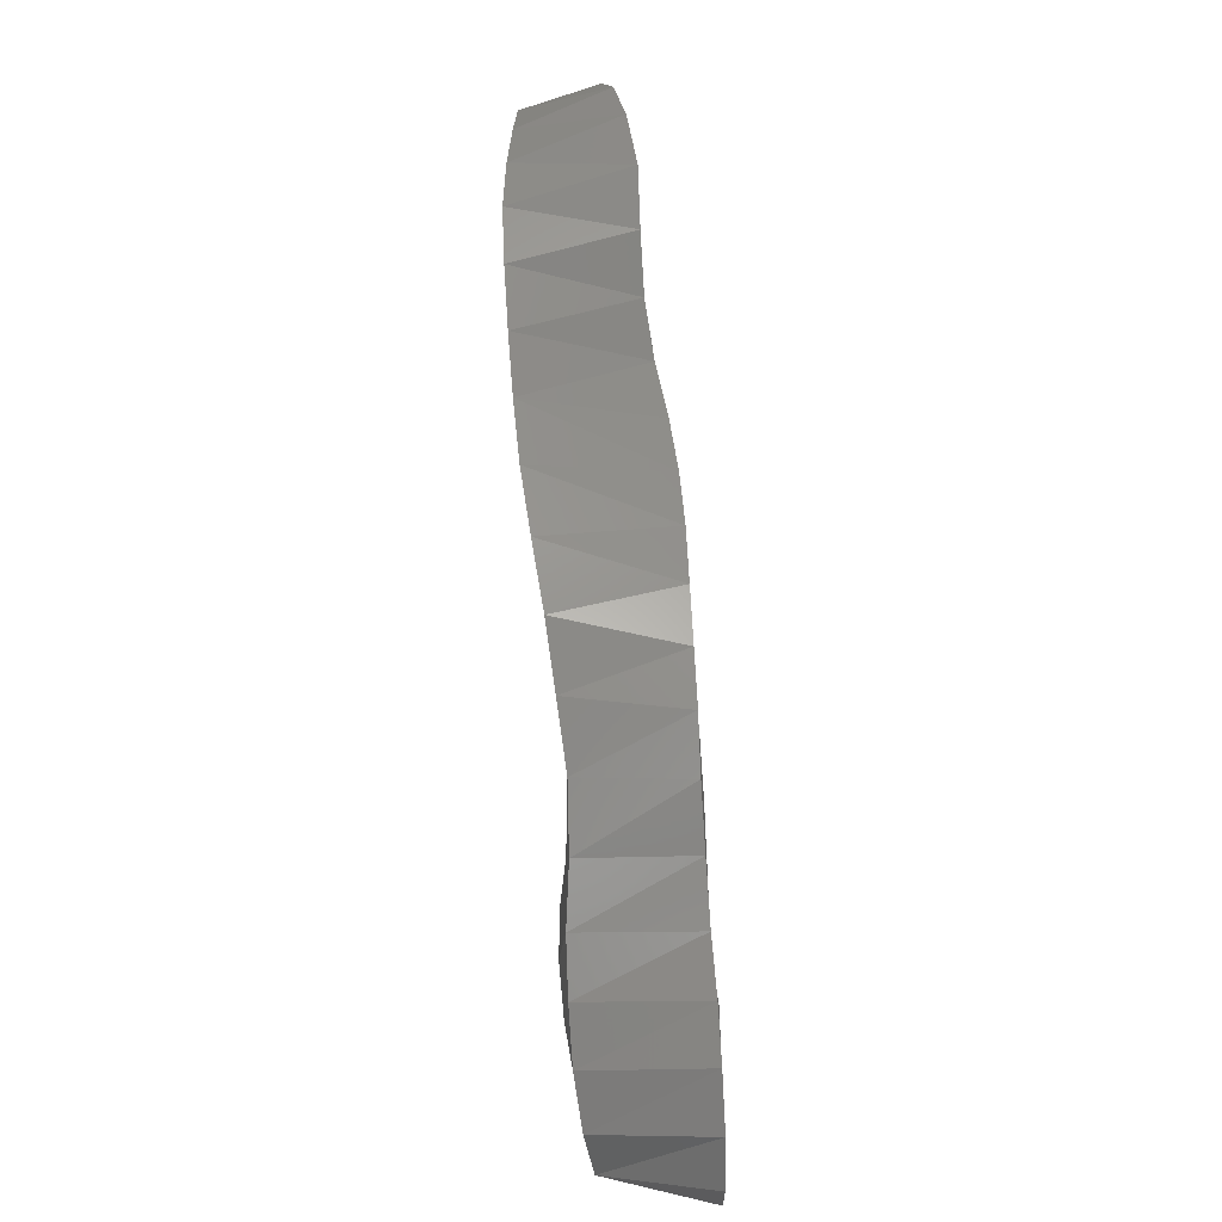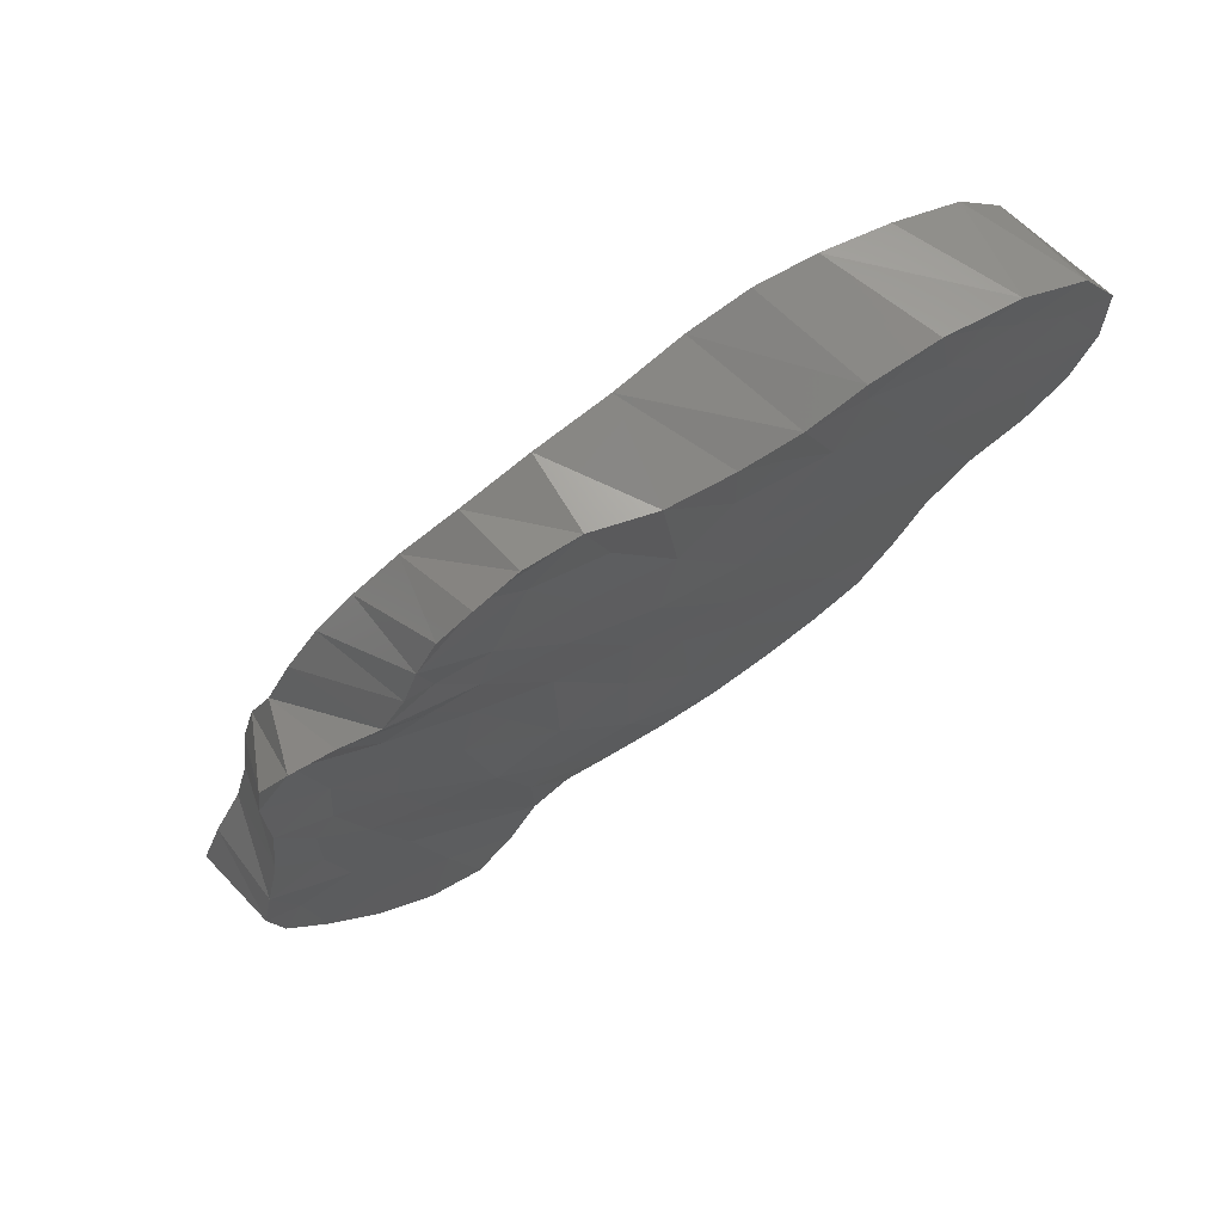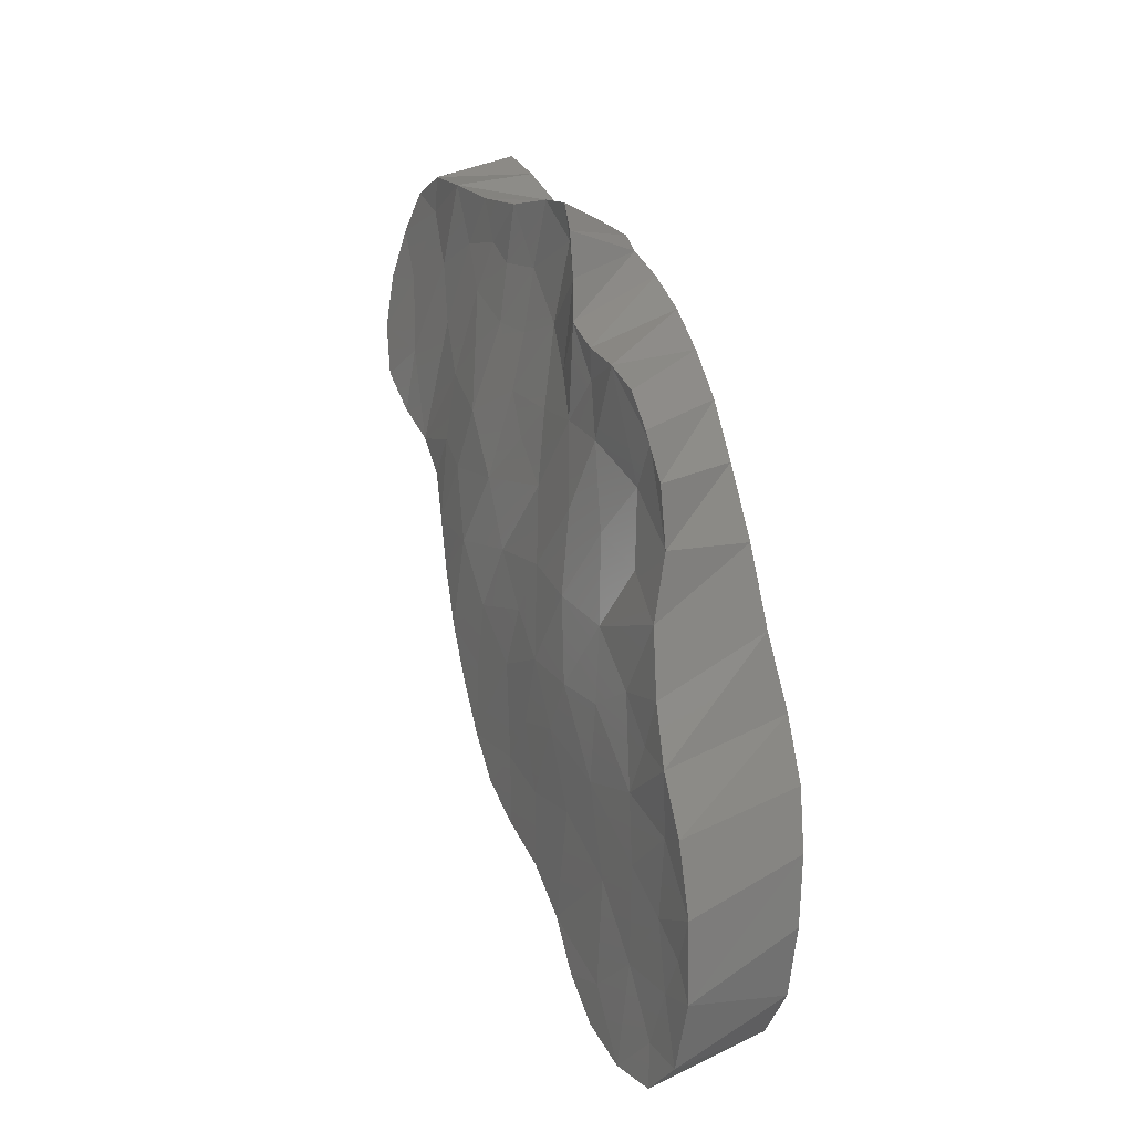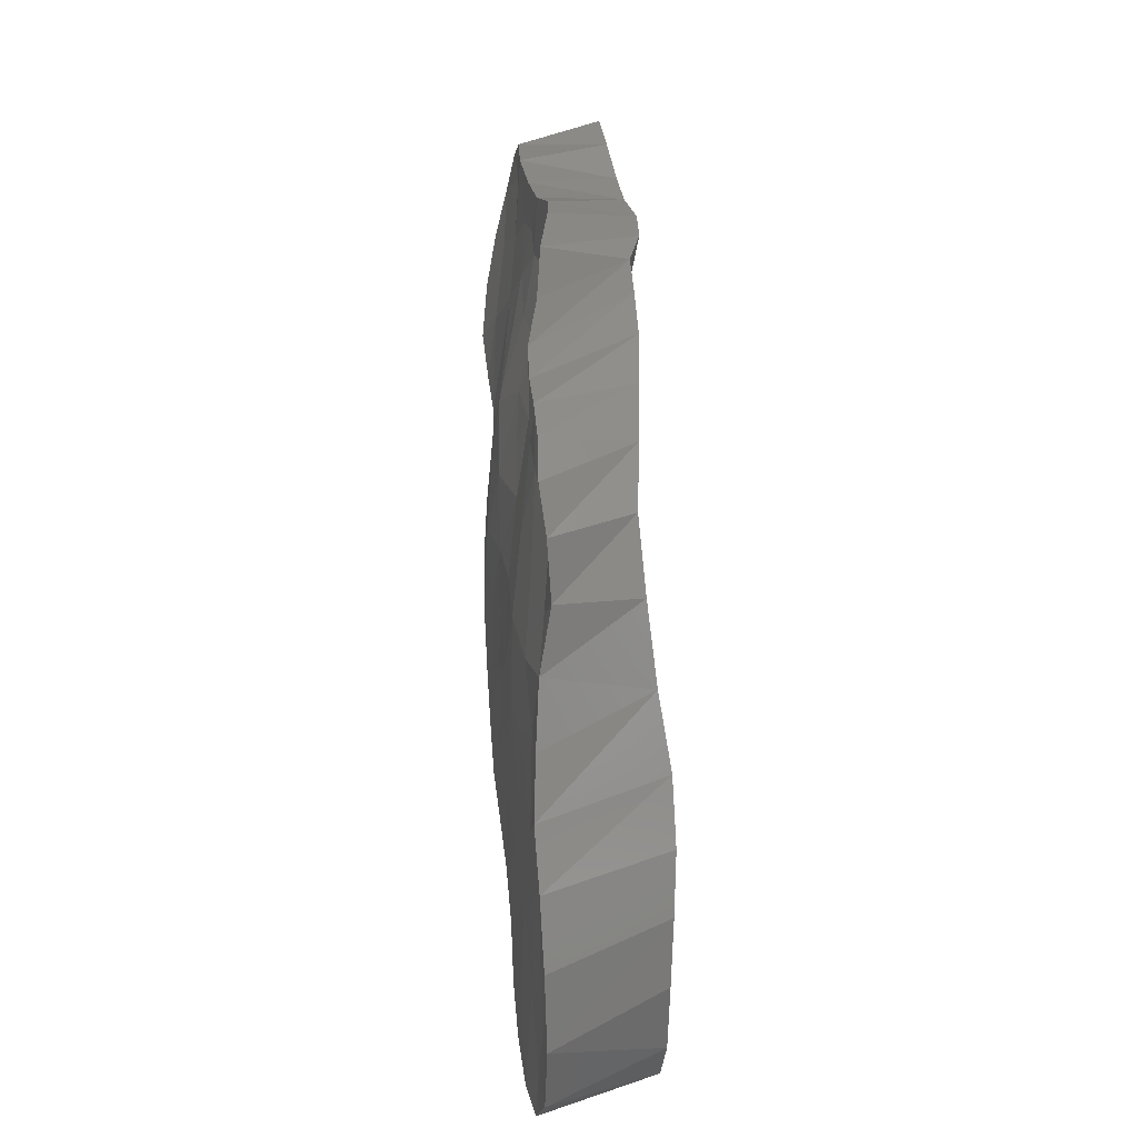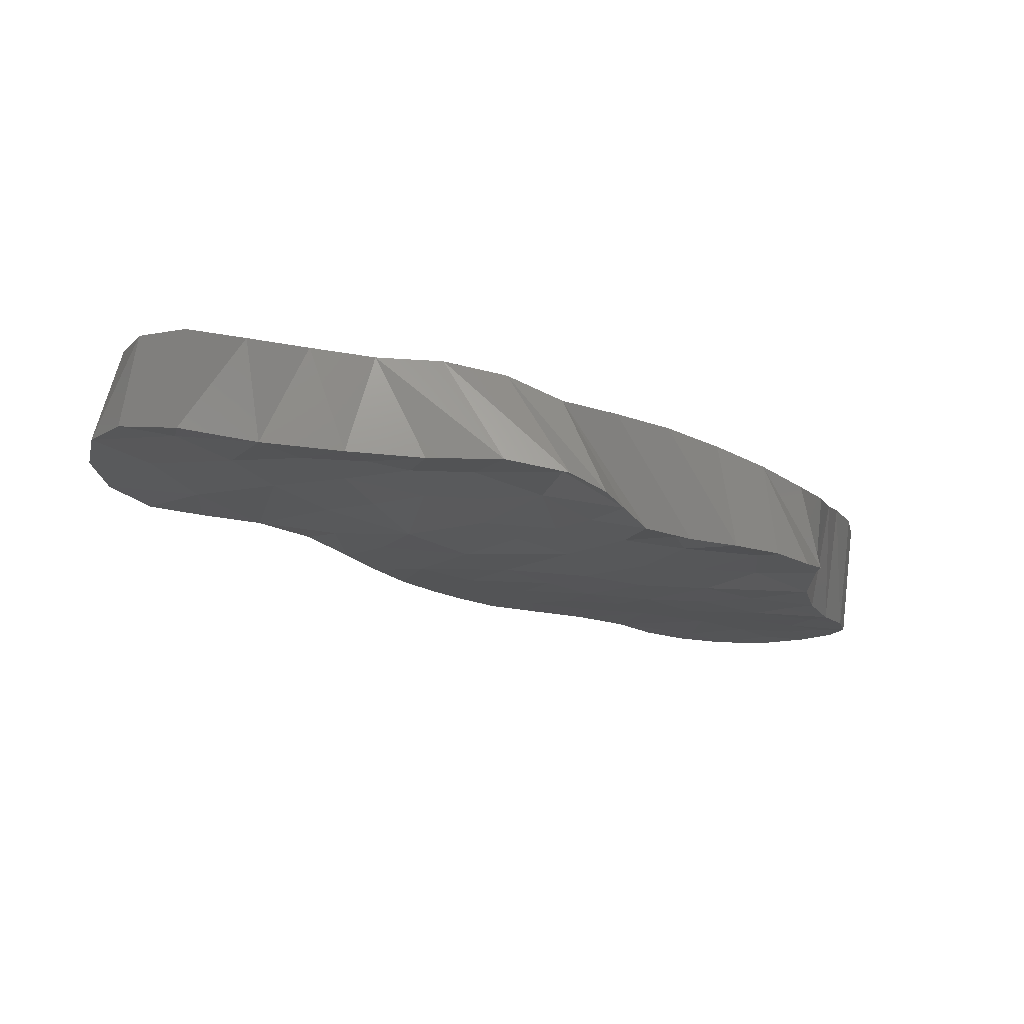
<metadata>
{"format":"stl","ext":"stl","renderer":"f3d","projection":"perspective","resolution":1024,"background":"white","views":[{"elev":-61.2,"azim":4.2,"up":"+Z"},{"elev":66.9,"azim":61.8,"up":"+Y"},{"elev":7.2,"azim":155.6,"up":"+Z"},{"elev":14.4,"azim":172.8,"up":"+Z"},{"elev":79.2,"azim":93.6,"up":"+Z"}]}
</metadata>
<code>
# stl→obj: 225 verts, 446 faces
v 6.456 -157.6 -847.3
v 6.468 -157.3 -846.2
v 6.43 -158.9 -846.7
v 4.077 -157.2 -845.6
v 6.582 -159.8 -847.8
v 4.207 -158.5 -846
v 6.64 -155.3 -846.5
v 4.057 -155.8 -846.2
v 7.22 -145.9 -849.3
v 6.546 -147.6 -848.3
v 6.779 -148.1 -850.4
v 6.568 -149.9 -849
v 7.071 -146.4 -848
v 6.774 -147.4 -847.3
v 6.554 -149.1 -847.2
v 6.683 -156.3 -848.8
v 6.619 -154.4 -848.2
v 6.641 -153.2 -847
v 3.981 -154.3 -847
v 7.161 -157.5 -851.4
v 6.949 -155.3 -850.5
v 6.8 -158.5 -849.3
v 7.137 -146.7 -851.7
v 7.258 -147.6 -852.7
v 7.301 -149.7 -852.3
v 6.924 -149.7 -850.7
v 4.598 -147.7 -848.5
v 7.528 -145.2 -850.3
v 7.215 -159.8 -850.7
v 6.904 -160.1 -849.2
v 4.2 -159.2 -849.2
v 4.272 -159.1 -847.4
v 4.12 -149.2 -848.1
v 3.933 -150.9 -847.7
v 7.253 -154 -852
v 7.571 -153.9 -853.9
v 7.63 -151.8 -852.9
v 7.173 -152.7 -851.1
v 6.819 -153.4 -849.6
v 7.39 -156.1 -854
v 6.987 -151.3 -850.5
v 7.809 -150.2 -854.7
v 7.464 -148.7 -853.5
v 7.472 -141 -853.1
v 7.384 -141.8 -854.3
v 7.574 -139.9 -855.6
v 7.669 -142.7 -851.3
v 7.553 -141.6 -856.2
v 7.497 -144 -853.2
v 7.68 -143.2 -855.5
v 7.434 -145.7 -852.9
v 7.437 -144.3 -851.8
v 7.759 -145 -855
v 7.618 -147.2 -854.6
v 7.401 -157.6 -853.2
v 7.438 -159 -852.1
v 3.985 -158.3 -852.8
v 4.079 -158.9 -851.1
v 3.989 -157.3 -854.2
v 7.63 -144 -851
v 4.707 -146.2 -849.2
v 7.672 -140 -854
v 7.712 -141.5 -851.9
v 7.804 -140.5 -852.8
v 7.871 -139.9 -857.3
v 5.354 -139.8 -855.5
v 5.437 -140.7 -853.6
v 5.005 -143.4 -851
v 4.804 -144.8 -850
v 7.77 -152.6 -854.5
v 7.885 -141.4 -859.1
v 7.876 -142.9 -857.7
v 8.002 -139.5 -859.1
v 5.157 -139.3 -857.5
v 5.229 -142 -852.2
v 8.015 -151.5 -856.5
v 7.816 -153.7 -856.1
v 7.985 -152.9 -857.5
v 4.077 -154.9 -856.9
v 7.546 -154.8 -854.9
v 7.963 -140.2 -860.3
v 7.98 -141 -861.5
v 7.992 -142.9 -859.7
v 7.91 -146.7 -856.6
v 7.895 -149 -856.5
v 7.983 -147.7 -858
v 8.02 -150.1 -858.2
v 8.065 -146.4 -859.1
v 8.071 -144.6 -859.5
v 7.989 -144.9 -857.2
v 7.945 -141 -865.8
v 7.922 -139.5 -864.3
v 7.968 -140.8 -863.3
v 7.973 -139.1 -862.2
v 7.882 -139.2 -866
v 7.898 -138.5 -865
v 8.009 -137.8 -863.9
v 7.91 -138.6 -867.7
v 7.93 -137.9 -865.9
v 4.987 -138.5 -866.2
v 7.994 -139.9 -868.6
v 7.914 -139.9 -867.5
v 4.96 -139.6 -867.5
v 4.969 -137.8 -862.6
v 5.014 -137.9 -864.4
v 7.99 -142.5 -864.1
v 8.028 -143.1 -861.7
v 8.03 -144.5 -862.8
v 8.049 -145.1 -865.7
v 8.038 -146.5 -864.6
v 8.033 -146.5 -862.7
v 8.074 -145.4 -860.8
v 8.041 -148.2 -862
v 8.06 -147.1 -860.9
v 8.03 -148.4 -859.5
v 8.076 -150.5 -861.8
v 8.045 -148.1 -863.8
v 8.081 -149.4 -863
v 8.044 -150.4 -859.9
v 8.06 -152.2 -859
v 8.071 -151.4 -860.4
v 4.405 -152.7 -860
v 4.641 -151.3 -861.4
v 8.067 -142.6 -866.7
v 8.103 -144.1 -866.9
v 8.109 -142.9 -867.9
v 4.675 -142.5 -867.2
v 4.664 -143.9 -866.4
v 8.084 -141.4 -868.5
v 8.071 -138.2 -862.1
v 4.878 -138.1 -861.1
v 8.118 -138.9 -860.6
v 4.882 -138.8 -859.5
v 6.651 -151.6 -848.8
v 6.636 -151.1 -847.2
v 4.012 -152.6 -847.5
v 6.606 -152.7 -848.2
v 4.19 -153.8 -858.4
v 4.801 -141.1 -867.7
v 4.018 -156.1 -855.5
v 4.708 -145.2 -865.5
v 4.892 -146.7 -864.7
v 4.963 -148.2 -863.7
v 4.803 -149.8 -862.6
v 4.148 -152.3 -848.7
v 4.219 -156.4 -847.7
v 4.217 -153.9 -849.2
v 4.236 -155.5 -849.4
v 4.24 -157.5 -846.3
v 4.256 -157.5 -848.6
v 4.206 -157.2 -850.3
v 4.117 -157.1 -852.5
v 4.16 -155.2 -853.5
v 4.143 -154.1 -855.6
v 4.457 -152.4 -858.9
v 4.368 -151.5 -857.5
v 4.223 -152.7 -856.4
v 4.596 -151.1 -859.9
v 4.862 -148.2 -861.8
v 4.634 -149 -860.2
v 4.834 -146.8 -863.4
v 4.921 -147.3 -862.5
v 4.679 -145.5 -863
v 4.525 -143.3 -865.6
v 4.354 -143.3 -864
v 4.71 -140.3 -865.9
v 4.391 -142 -864.7
v 4.92 -138.8 -862.9
v 4.582 -140.3 -863.7
v 4.893 -139.1 -861.6
v 5.05 -140.3 -858.9
v 4.684 -141.6 -860.3
v 4.787 -140.3 -861
v 5.517 -140.8 -856.4
v 5.129 -141.4 -858.2
v 5.652 -141 -854.6
v 5.498 -141.8 -853.1
v 5.28 -143.2 -851.7
v 5.64 -143.5 -852.9
v 5.477 -144.6 -851.4
v 5.157 -145.8 -850.6
v 4.858 -147.1 -849.8
v 4.586 -148.5 -849.8
v 4.188 -150.4 -849.1
v 4.214 -155.6 -851.4
v 4.163 -152.9 -854.3
v 4.208 -150.8 -855.2
v 4.179 -151.5 -853.2
v 4.328 -149.7 -855.9
v 4.331 -150.1 -857.1
v 4.466 -148.6 -854.4
v 4.252 -149.9 -853.7
v 4.201 -152.3 -850.1
v 4.25 -150.7 -850.7
v 4.406 -149.5 -850.8
v 4.359 -143.4 -861.9
v 4.324 -142.3 -863
v 4.71 -145 -860.9
v 4.65 -143.7 -860.1
v 4.497 -141.2 -862.1
v 4.421 -148.5 -856.8
v 4.535 -149.7 -858.4
v 4.648 -147.8 -858.9
v 4.764 -147.1 -857.4
v 4.861 -147 -855.2
v 4.463 -149 -852.5
v 4.255 -150.5 -852
v 4.892 -147.4 -851.4
v 4.939 -147.1 -853.3
v 4.873 -146.6 -861.1
v 4.907 -146 -859.1
v 4.842 -144.8 -859.6
v 4.935 -143 -858.7
v 5.012 -144.4 -858.3
v 5.308 -143.3 -856.7
v 5.136 -145.5 -856.5
v 5.41 -145.3 -854.1
v 5.51 -144 -855
v 5.439 -144.9 -852.7
v 5.294 -146 -852
v 5.382 -145.7 -853
v 5.608 -142.5 -855.2
v 4.2 -151.9 -851.6
v 4.23 -153.9 -850.8
v 4.193 -153.6 -852.5
f 1 2 3
f 3 2 4
f 1 3 5
f 5 3 6
f 6 3 4
f 7 2 1
f 2 7 8
f 4 2 8
f 9 10 11
f 11 10 12
f 9 13 10
f 14 10 13
f 15 10 14
f 10 15 12
f 7 1 16
f 7 16 17
f 17 18 7
f 7 18 19
f 8 7 19
f 20 21 16
f 20 16 22
f 21 17 16
f 1 22 16
f 23 9 11
f 24 11 25
f 11 26 25
f 12 26 11
f 23 11 24
f 13 9 27
f 28 9 23
f 9 28 27
f 29 22 30
f 22 5 30
f 29 30 31
f 30 5 32
f 31 30 32
f 14 13 33
f 15 14 34
f 34 14 33
f 35 36 37
f 38 35 37
f 39 21 35
f 39 35 38
f 40 35 21
f 40 36 35
f 37 25 41
f 42 25 37
f 25 26 41
f 42 43 25
f 43 24 25
f 33 13 27
f 44 45 46
f 47 45 44
f 46 45 48
f 49 45 47
f 48 45 50
f 49 50 45
f 28 51 52
f 51 28 23
f 53 51 54
f 54 51 24
f 52 51 49
f 51 53 49
f 51 23 24
f 55 20 56
f 55 56 57
f 56 20 29
f 56 29 58
f 57 56 58
f 55 40 20
f 40 55 59
f 59 55 57
f 28 52 60
f 28 60 61
f 27 28 61
f 44 46 62
f 47 44 63
f 44 62 64
f 64 63 44
f 46 48 65
f 46 65 66
f 62 46 67
f 67 46 66
f 47 63 68
f 52 47 60
f 60 47 69
f 52 49 47
f 69 47 68
f 41 38 37
f 70 42 37
f 36 70 37
f 71 65 72
f 73 65 71
f 72 65 48
f 65 73 74
f 66 65 74
f 64 62 75
f 75 62 67
f 63 64 75
f 68 63 75
f 76 77 78
f 78 77 79
f 36 77 70
f 76 70 77
f 80 77 36
f 77 80 79
f 81 71 82
f 73 71 81
f 83 82 71
f 83 71 72
f 84 54 85
f 85 54 42
f 86 84 85
f 76 85 42
f 85 76 87
f 86 85 87
f 88 89 90
f 88 90 84
f 89 72 90
f 90 53 84
f 50 53 90
f 50 90 72
f 91 92 93
f 94 93 92
f 95 92 91
f 96 97 92
f 94 92 97
f 95 96 92
f 98 99 95
f 99 98 100
f 101 98 102
f 98 101 103
f 102 98 95
f 100 98 103
f 99 97 96
f 97 99 104
f 99 96 95
f 105 99 100
f 104 99 105
f 106 107 108
f 106 108 109
f 108 110 109
f 111 110 108
f 112 108 107
f 111 108 112
f 113 114 115
f 113 115 116
f 113 117 111
f 117 113 118
f 114 113 111
f 113 116 118
f 119 120 121
f 116 119 121
f 121 120 122
f 116 121 123
f 123 121 122
f 124 125 126
f 126 125 127
f 124 109 125
f 125 109 128
f 127 125 128
f 101 102 129
f 101 129 103
f 130 94 97
f 130 97 131
f 130 132 94
f 132 130 133
f 133 130 131
f 91 93 106
f 107 106 93
f 91 106 124
f 124 106 109
f 107 93 82
f 94 82 93
f 39 38 41
f 39 41 134
f 41 26 12
f 41 12 134
f 91 129 102
f 95 91 102
f 91 124 129
f 135 12 15
f 135 15 136
f 136 15 34
f 131 97 104
f 135 18 137
f 135 137 134
f 134 12 135
f 18 135 136
f 76 78 120
f 120 78 138
f 138 78 79
f 61 60 69
f 42 54 43
f 54 24 43
f 124 126 129
f 129 126 139
f 139 126 127
f 76 42 70
f 115 87 119
f 115 119 116
f 87 120 119
f 82 132 81
f 81 132 73
f 82 94 132
f 73 132 74
f 74 132 133
f 112 89 88
f 115 88 86
f 114 88 115
f 88 84 86
f 114 112 88
f 112 107 89
f 107 83 89
f 89 83 72
f 80 36 40
f 80 40 140
f 79 80 140
f 50 72 48
f 84 53 54
f 17 39 137
f 137 39 134
f 21 39 17
f 17 137 18
f 115 86 87
f 87 76 120
f 122 120 138
f 20 40 21
f 20 22 29
f 107 82 83
f 109 110 141
f 117 110 111
f 110 117 142
f 141 110 142
f 128 109 141
f 117 118 143
f 142 117 143
f 53 50 49
f 19 18 136
f 22 1 5
f 111 112 114
f 118 116 144
f 143 118 144
f 103 129 139
f 140 40 59
f 58 29 31
f 144 116 123
f 32 5 6
f 145 19 136
f 34 145 136
f 146 8 19
f 147 148 19
f 146 19 148
f 147 19 145
f 149 4 8
f 146 149 8
f 6 4 149
f 6 149 32
f 31 32 150
f 32 149 150
f 58 31 151
f 151 31 150
f 58 152 57
f 151 152 58
f 57 152 59
f 153 140 59
f 152 153 59
f 140 154 79
f 153 154 140
f 79 154 138
f 138 155 122
f 156 155 138
f 156 138 157
f 157 138 154
f 122 158 123
f 155 158 122
f 144 123 158
f 143 144 159
f 160 144 158
f 160 159 144
f 161 142 143
f 143 159 162
f 161 143 162
f 141 142 163
f 163 142 161
f 128 141 164
f 164 141 165
f 165 141 163
f 164 127 128
f 166 139 127
f 166 127 167
f 167 127 164
f 139 166 103
f 166 100 103
f 105 100 166
f 168 104 105
f 169 105 166
f 168 105 169
f 170 131 104
f 170 104 168
f 170 133 131
f 133 171 74
f 172 133 173
f 133 172 171
f 173 133 170
f 174 66 74
f 175 74 171
f 175 174 74
f 66 176 67
f 66 174 176
f 177 75 67
f 176 177 67
f 68 75 178
f 179 178 75
f 179 75 177
f 69 68 180
f 68 178 180
f 181 61 69
f 181 69 180
f 27 61 182
f 182 61 181
f 27 183 33
f 27 182 183
f 34 33 184
f 33 183 184
f 184 145 34
f 185 152 151
f 152 185 153
f 186 187 157
f 186 188 187
f 187 156 157
f 187 189 190
f 187 190 156
f 187 191 189
f 187 192 191
f 188 192 187
f 193 184 194
f 193 145 184
f 184 195 194
f 183 195 184
f 150 149 146
f 150 148 151
f 150 146 148
f 163 196 165
f 197 165 196
f 198 196 163
f 199 196 198
f 172 200 196
f 199 172 196
f 200 197 196
f 167 164 165
f 197 167 165
f 189 201 190
f 190 201 202
f 189 191 201
f 202 201 203
f 203 201 204
f 205 201 191
f 201 205 204
f 195 206 207
f 208 206 195
f 207 206 192
f 209 191 206
f 192 206 191
f 209 206 208
f 169 166 167
f 170 168 169
f 200 170 169
f 200 169 197
f 197 169 167
f 160 158 202
f 156 158 155
f 156 202 158
f 160 210 159
f 160 203 210
f 160 202 203
f 210 211 198
f 198 163 210
f 211 212 198
f 212 199 198
f 213 172 199
f 213 175 172
f 172 173 200
f 175 171 172
f 162 159 210
f 210 163 162
f 203 211 210
f 173 170 200
f 181 208 182
f 182 208 183
f 213 199 214
f 215 213 214
f 215 175 213
f 216 217 218
f 205 217 216
f 216 214 211
f 216 215 214
f 211 204 216
f 216 218 215
f 204 205 216
f 219 220 180
f 180 220 181
f 179 180 178
f 219 180 179
f 221 220 219
f 221 209 220
f 181 220 208
f 209 208 220
f 217 219 179
f 217 179 218
f 217 221 219
f 217 209 221
f 217 205 209
f 222 177 176
f 176 174 222
f 222 218 179
f 222 179 177
f 218 222 215
f 215 222 174
f 223 224 193
f 147 193 224
f 193 194 223
f 193 147 145
f 186 157 154
f 186 153 225
f 186 154 153
f 186 225 188
f 163 161 162
f 224 185 148
f 185 224 225
f 185 151 148
f 185 225 153
f 194 195 207
f 208 195 183
f 214 212 211
f 212 214 199
f 223 225 224
f 224 148 147
f 156 190 202
f 223 194 207
f 188 223 207
f 188 207 192
f 225 223 188
f 203 204 211
f 205 191 209
f 175 215 174

</code>
